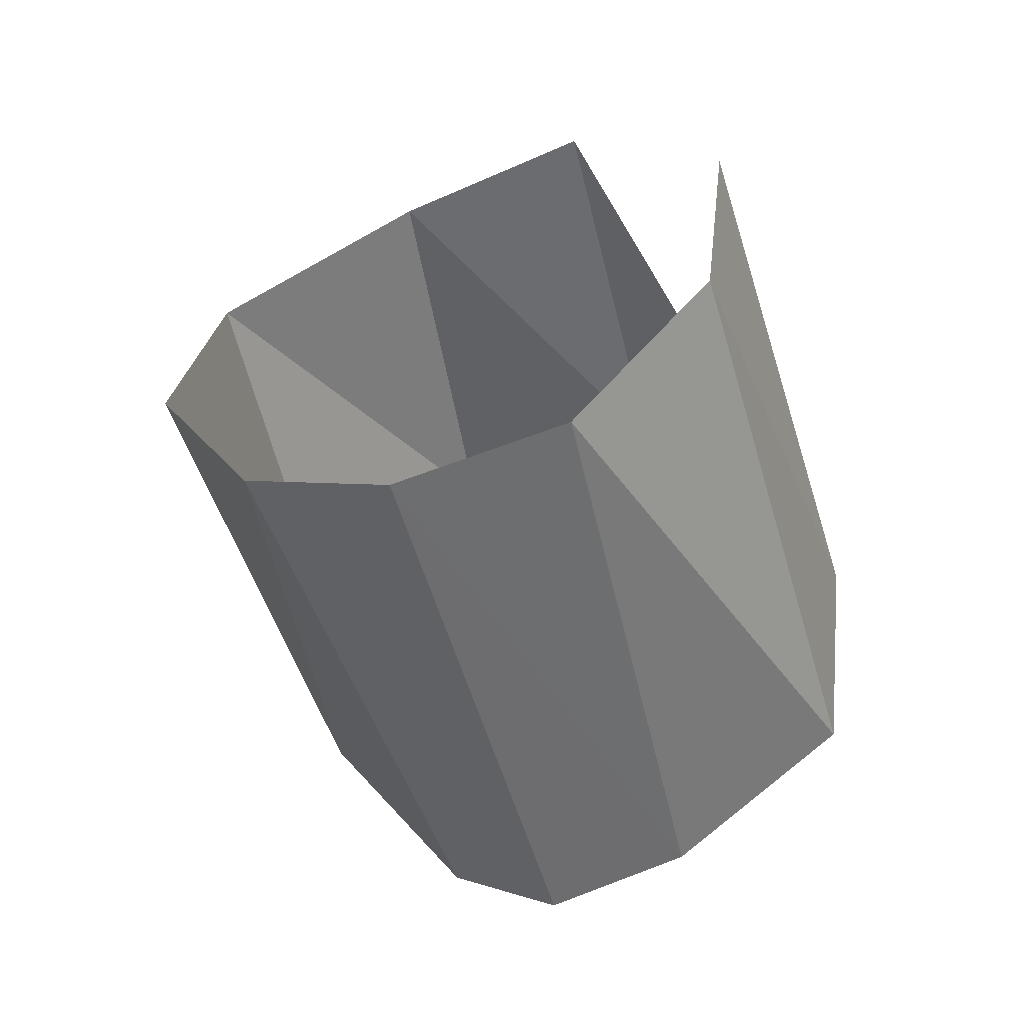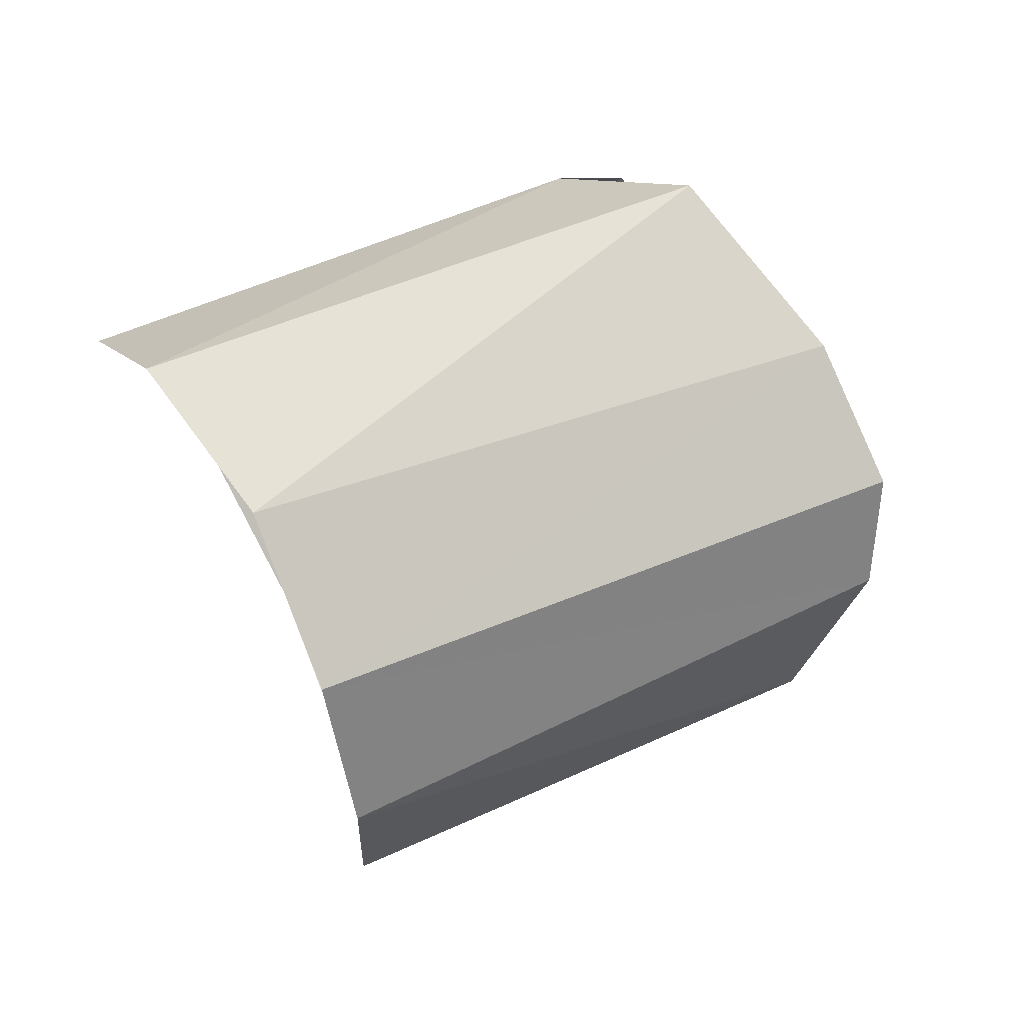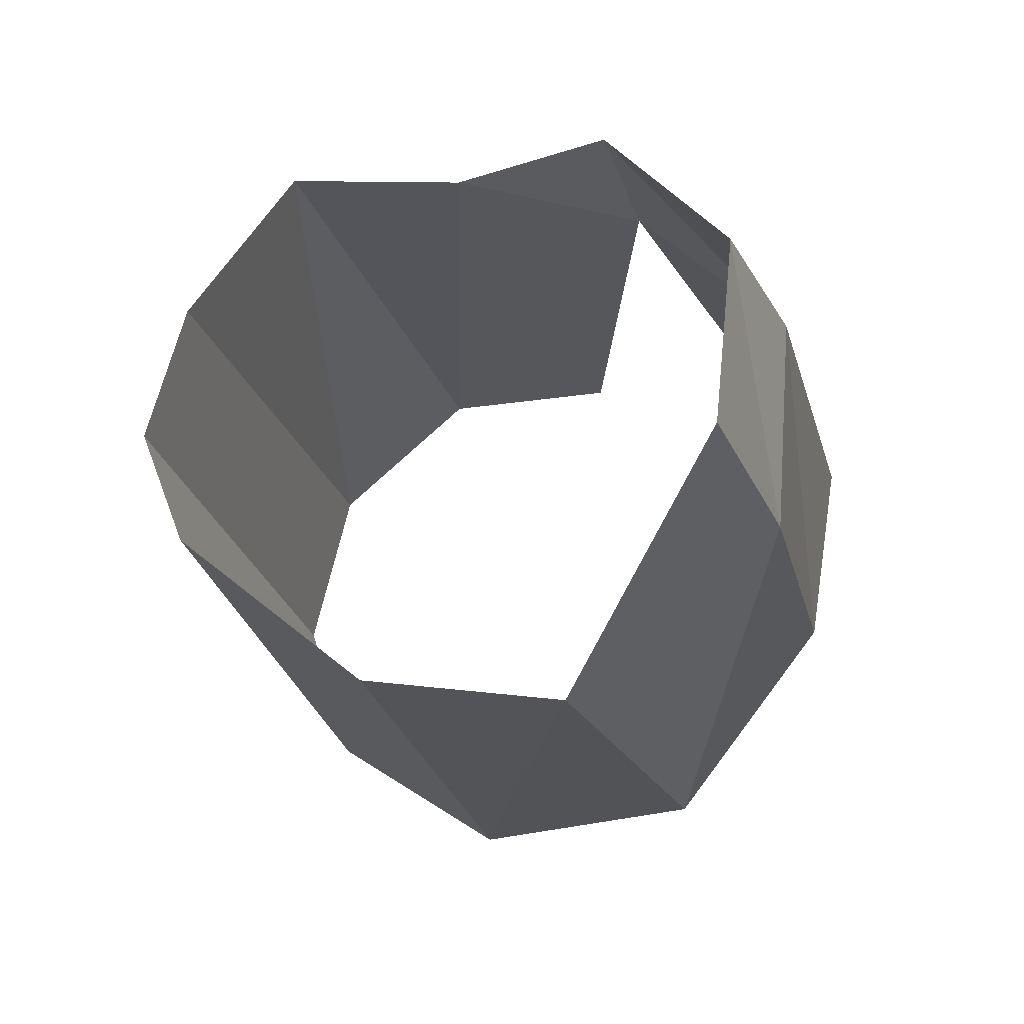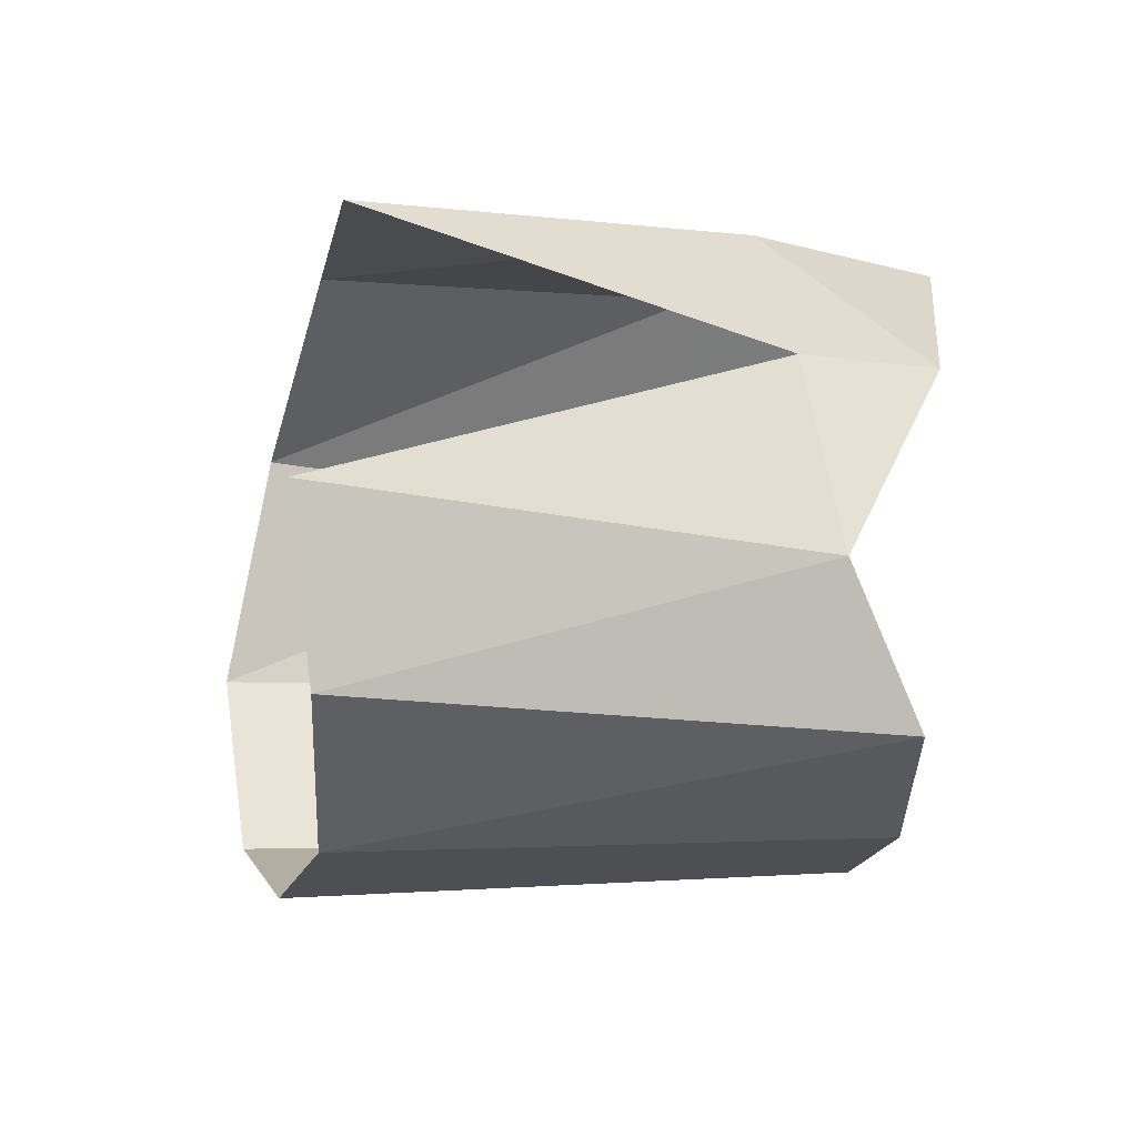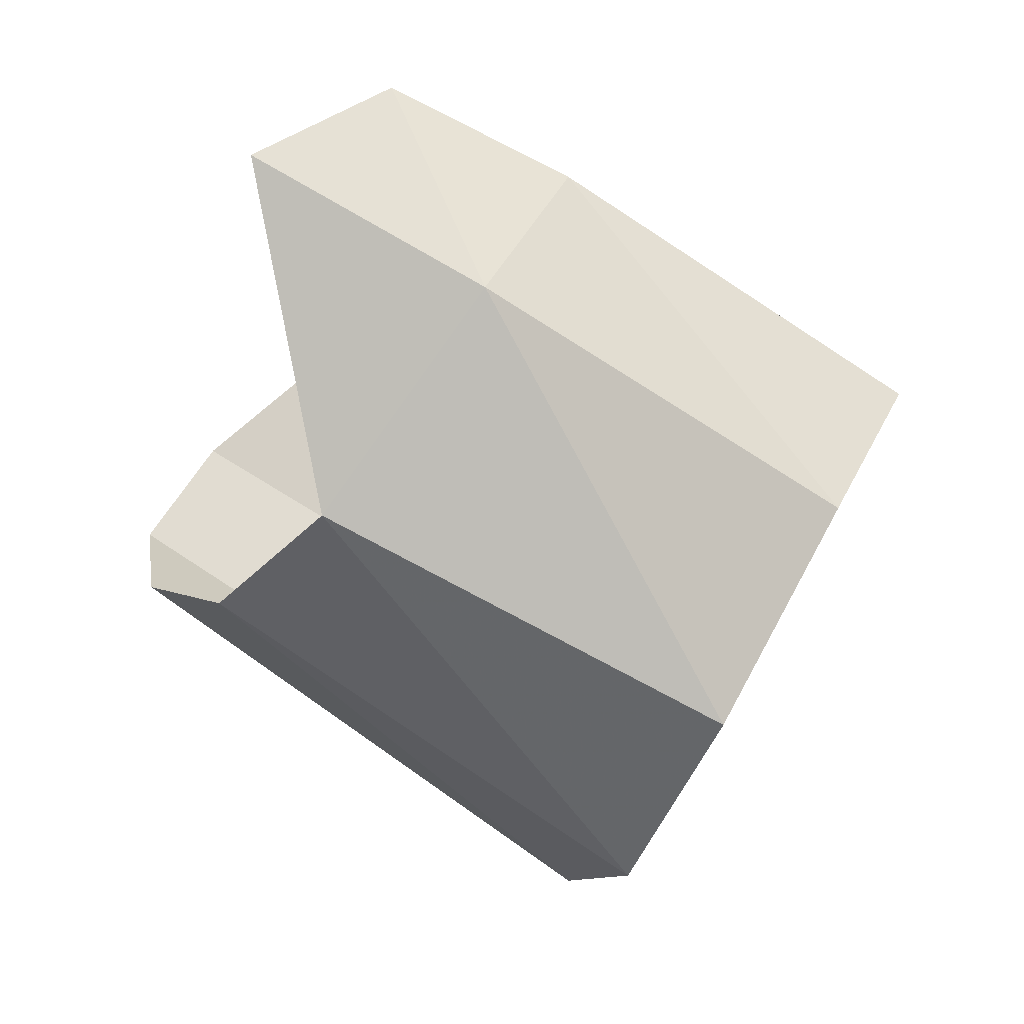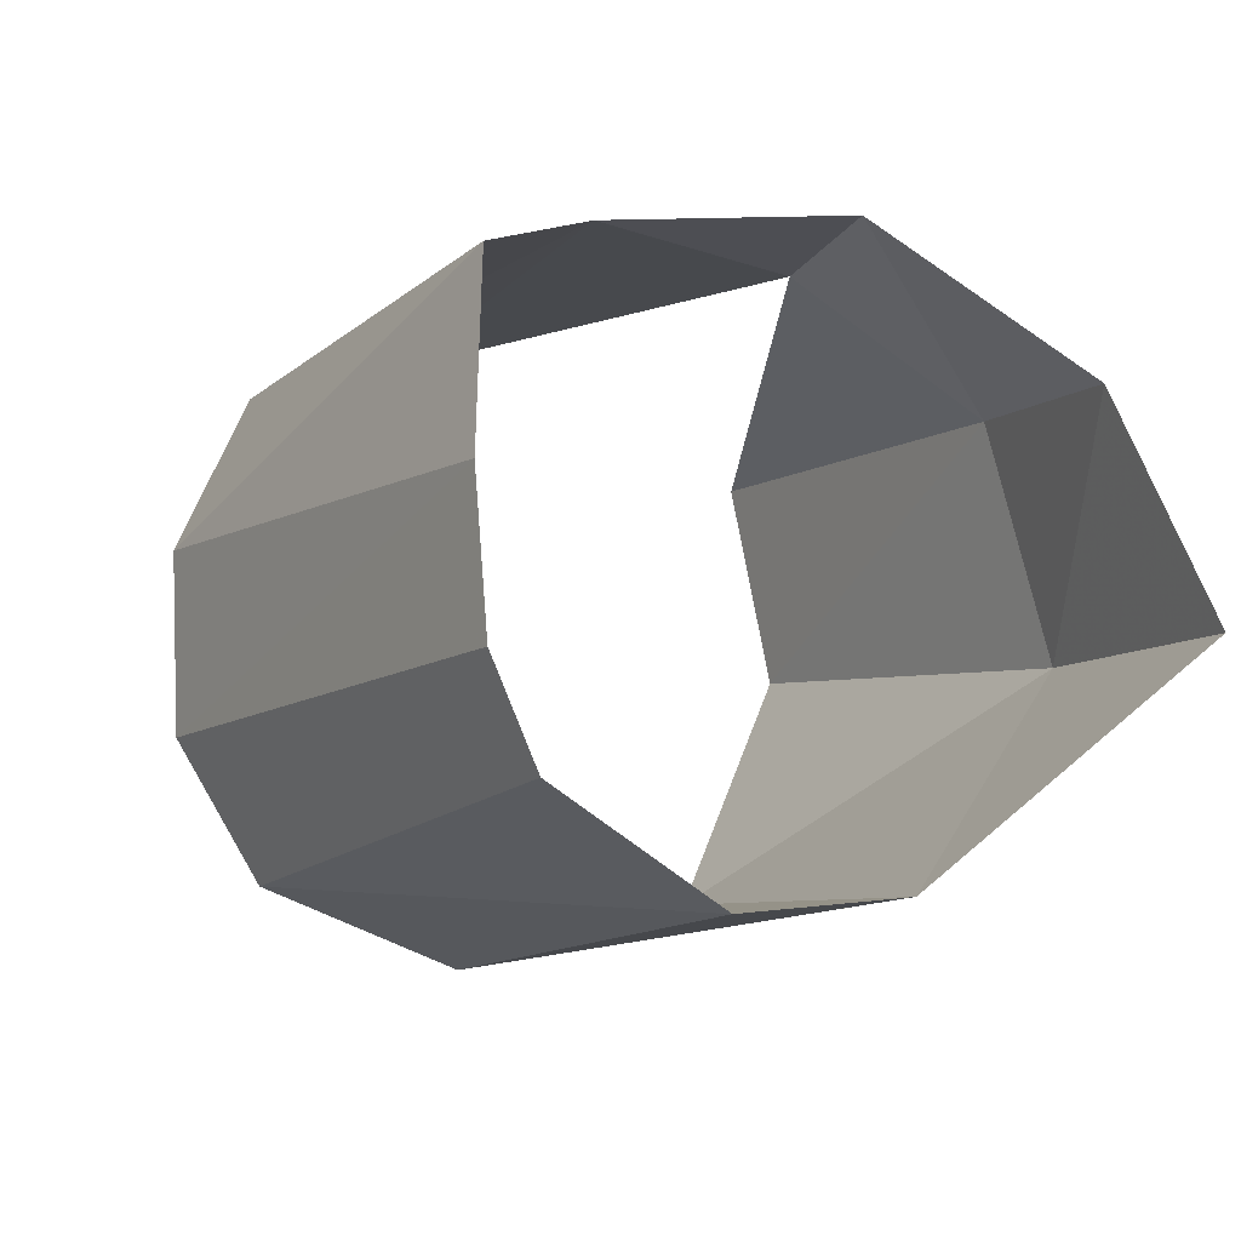
<metadata>
{"format":"obj","ext":"obj","renderer":"f3d","projection":"perspective","resolution":1024,"background":"white","views":[{"elev":-55.9,"azim":-92.0,"up":"+Y"},{"elev":6.9,"azim":-11.8,"up":"+Z"},{"elev":-5.1,"azim":107.2,"up":"+Z"},{"elev":-12.9,"azim":-37.3,"up":"+Y"},{"elev":-39.3,"azim":152.9,"up":"+Z"},{"elev":10.4,"azim":61.5,"up":"+Z"}]}
</metadata>
<code>
v -0.001034 0.01383 -0.001728
v -0.005985 0.01325 0.00477
v -0.01052 0.007886 0.009481
v -0.02642 0.013 -0.0008
v -0.01474 0.008064 0.007492
v -0.01255 0.0138 0.002998
v -0.02304 -0.006255 -0.01173
v -0.02445 -0.008379 -0.00696
v -0.01122 -0.003905 0.008997
v -0.007149 -0.006177 0.00365
v -0.01454 0.001252 0.009324
v -0.02195 0.00012 -0.01514
v -0.02113 0.008127 -0.01383
v -0.006669 0.007562 -0.00984
v -0.005728 0.000832 -0.009178
v -0.03084 0.00229 0.003636
v -0.02647 -0.007575 -0.001355
v -0.02952 -0.003699 0.003
v -0.02331 0.01277 -0.007109
v -0.009202 0.01415 -0.004196
v -0.005076 -0.005361 -0.004483
v -0.005177 -0.006802 -0.000915
f 4 5 6
f 13 14 12
f 12 14 15
f 4 6 19
f 19 6 20
f 12 15 7
f 7 15 21
f 20 1 14
f 11 5 16
f 5 3 6
f 6 3 2
f 22 8 21
f 21 8 7
f 10 9 17
f 17 9 18
f 9 11 18
f 18 11 16
f 22 10 8
f 8 10 17
f 6 2 20
f 20 2 1
f 14 13 20
f 20 13 19
f 5 11 3

</code>
